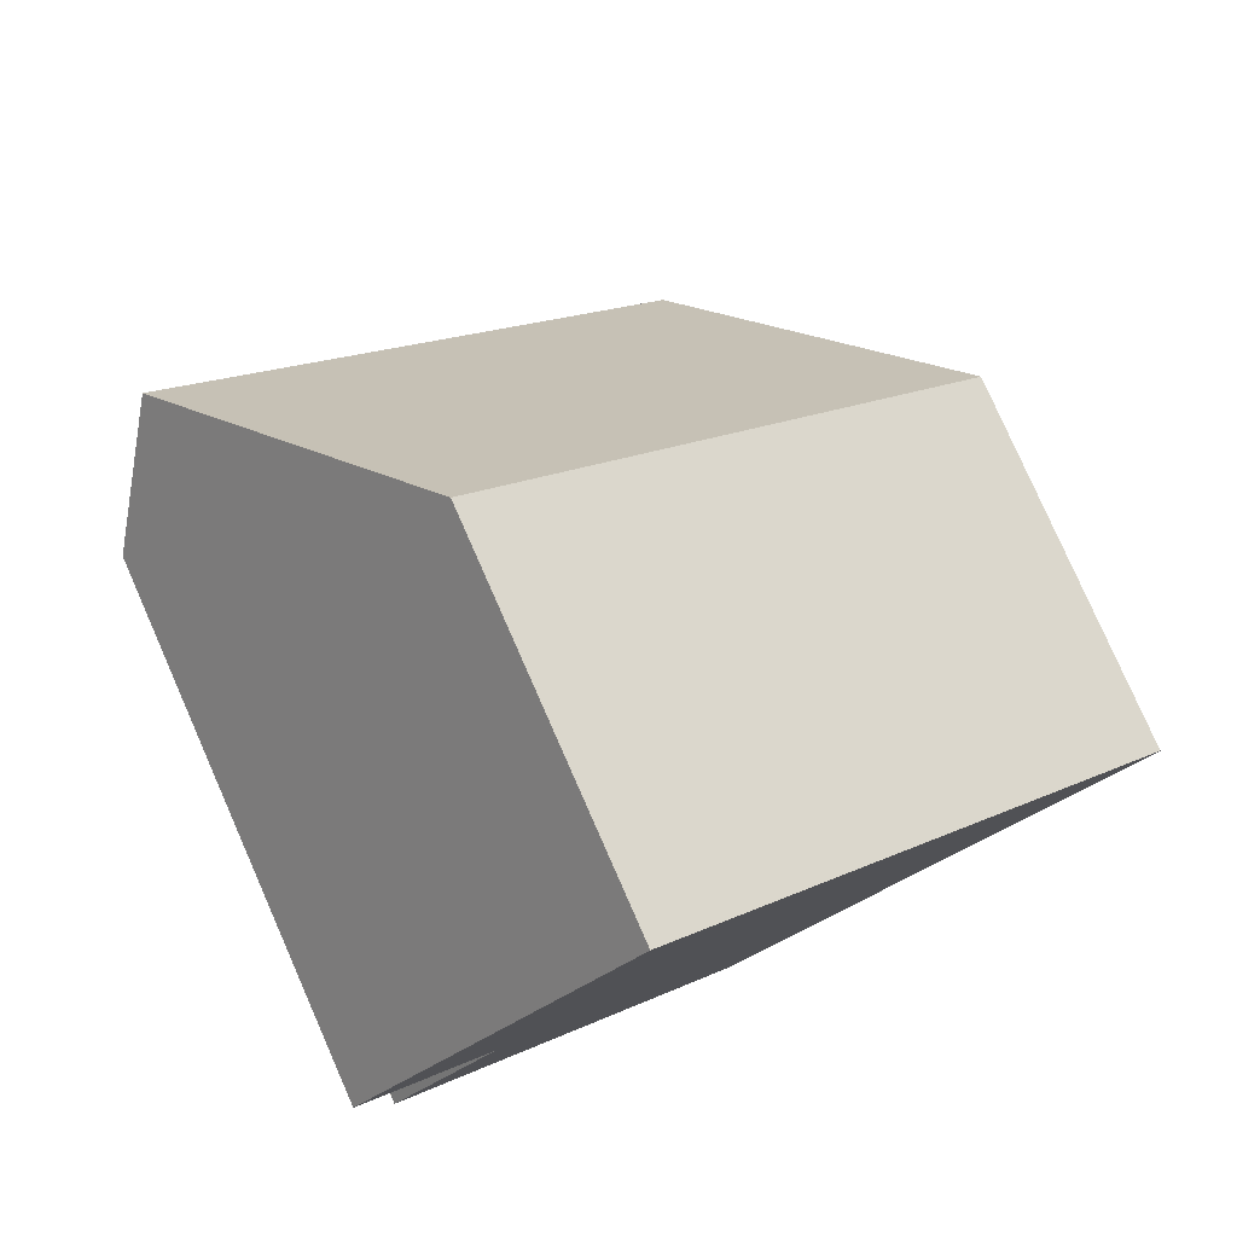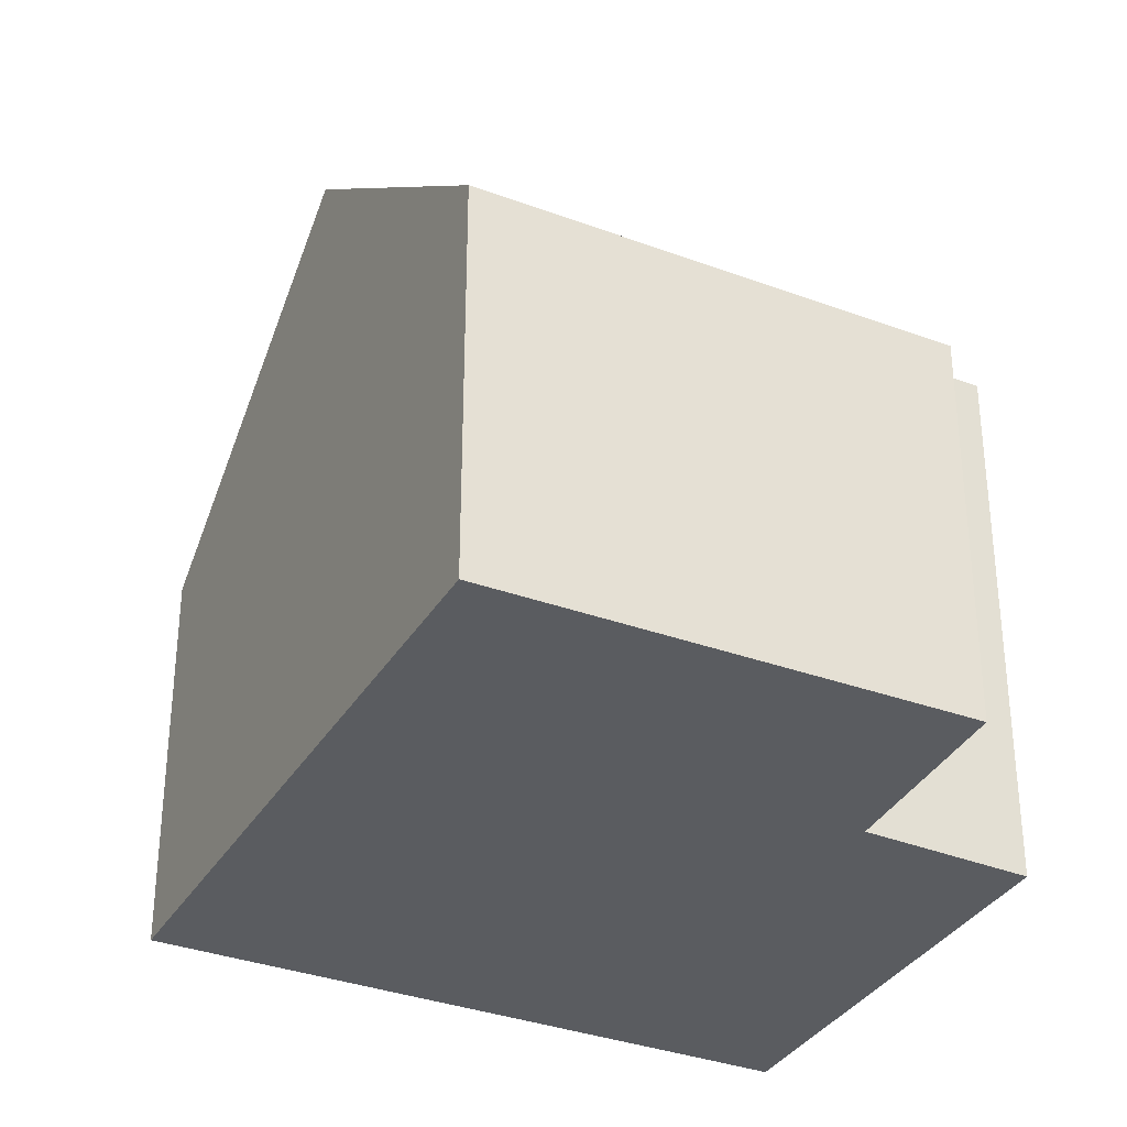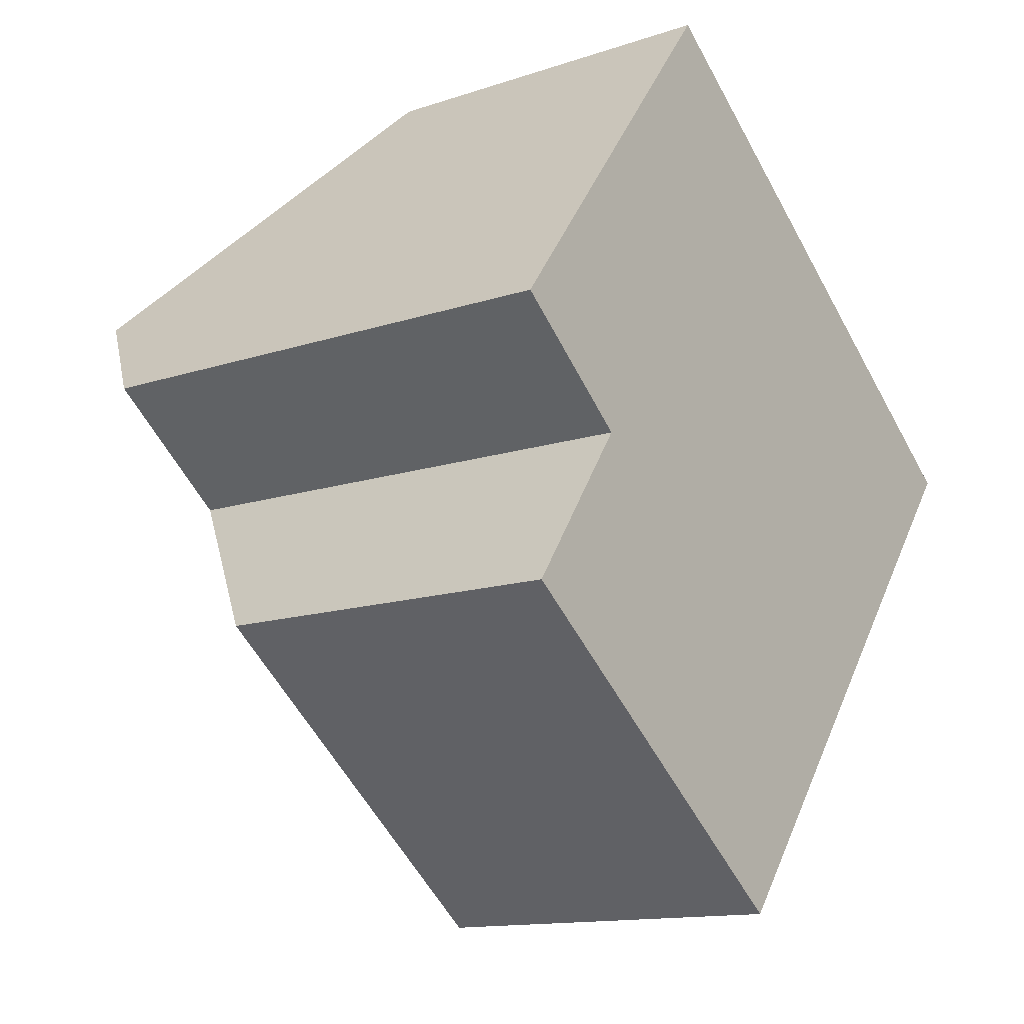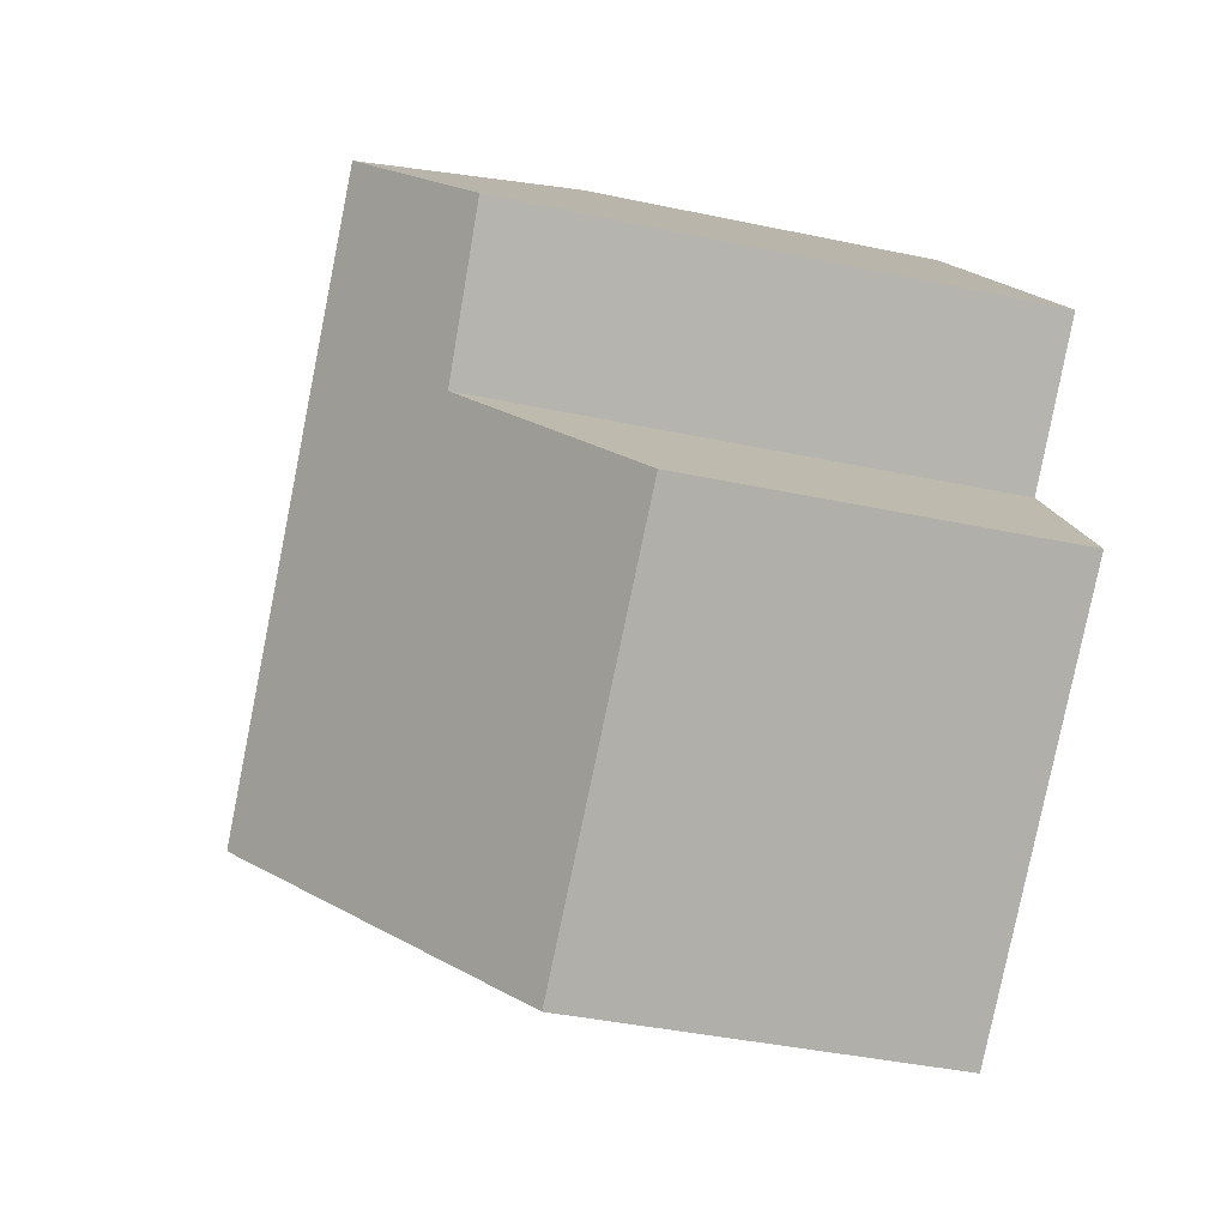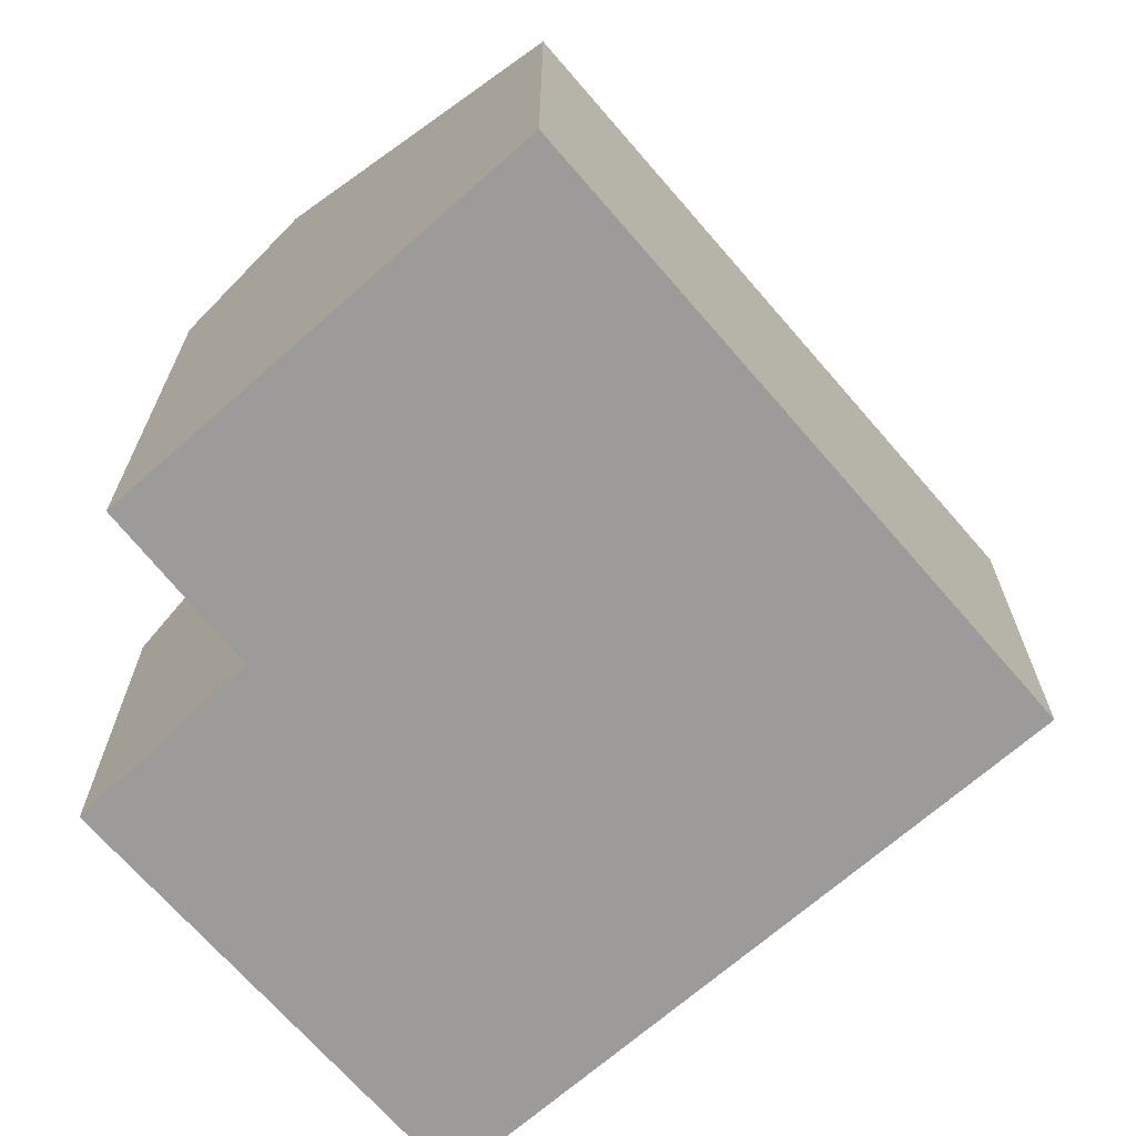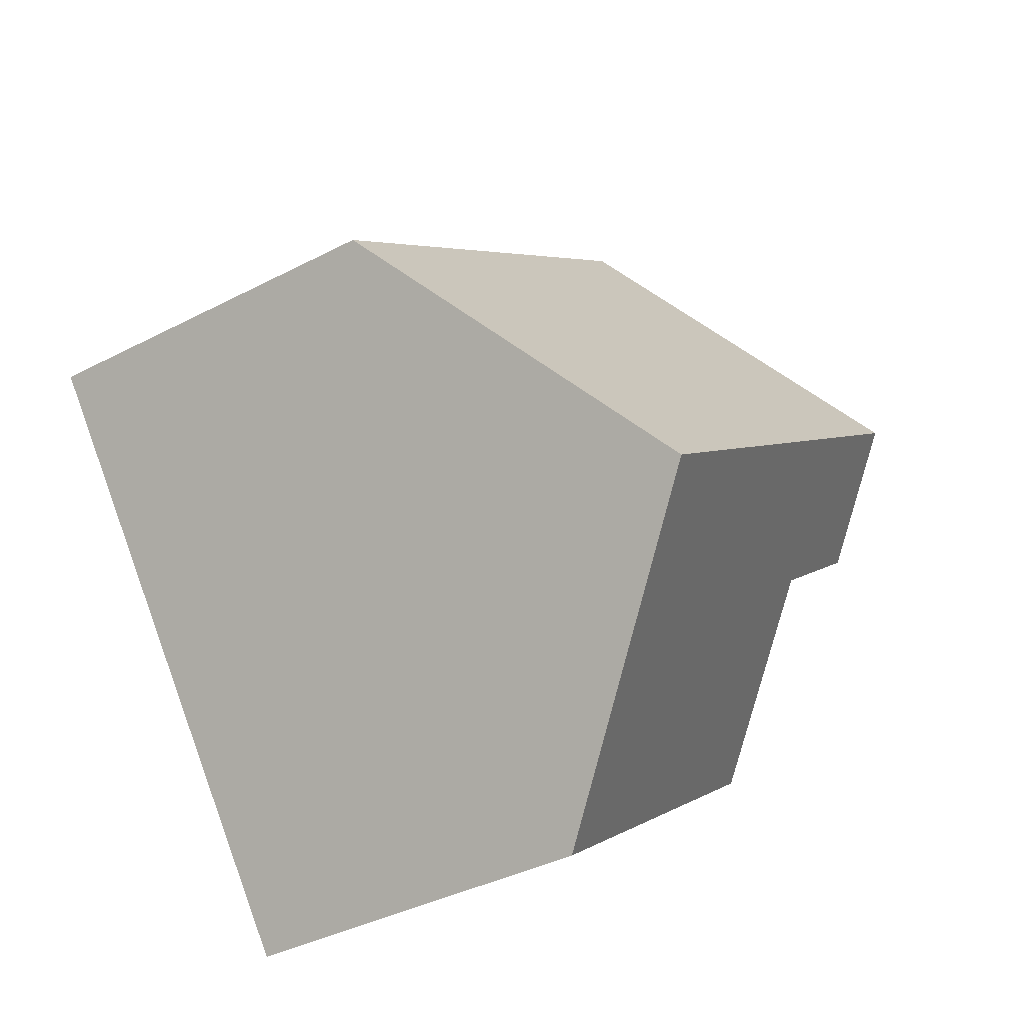
<metadata>
{"format":"obj","ext":"obj","renderer":"f3d","projection":"perspective","resolution":1024,"background":"white","views":[{"elev":79.6,"azim":-23.8,"up":"+Z"},{"elev":-33.9,"azim":-169.0,"up":"+Y"},{"elev":-13.4,"azim":-52.9,"up":"+Z"},{"elev":-41.2,"azim":-104.4,"up":"+Z"},{"elev":-69.7,"azim":-11.3,"up":"+Y"},{"elev":-39.0,"azim":123.1,"up":"+Z"}]}
</metadata>
<code>
v  1.024 8.287 1.354
v  10.23 4.95 -0.3535
v  7.588 8.287 -3.769
v  3.627 4.95 4.798
v  1.688 6.919 -1.41
v  0.0001485 6.975 -0.000221
v  4.967 4.972 -7.162
v  0.2112 4.929 -3.522
v  1.688 8.632e-17 -1.41
v  0 0 0
v  0.2111 2.156e-16 -3.522
v  4.967 4.385e-16 -7.162
v  7.588 2.308e-16 -3.769
v  10.23 2.163e-17 -0.3533
v  3.626 -2.938e-16 4.798
v  1.023 -8.29e-17 1.354
g defaultobject
f 1 2 3
f 2 1 4
f 1 5 6
f 5 1 3
f 5 3 7
f 7 8 5
f 6 9 10
f 9 6 5
f 5 11 9
f 11 5 8
f 8 12 11
f 12 8 7
f 12 3 13
f 3 12 7
f 13 2 14
f 2 13 3
f 14 4 15
f 4 14 2
f 4 16 15
f 16 4 1
f 1 10 16
f 10 1 6
f 12 9 11
f 9 16 10
f 16 9 15
f 15 9 14
f 14 9 13
f 13 9 12

</code>
